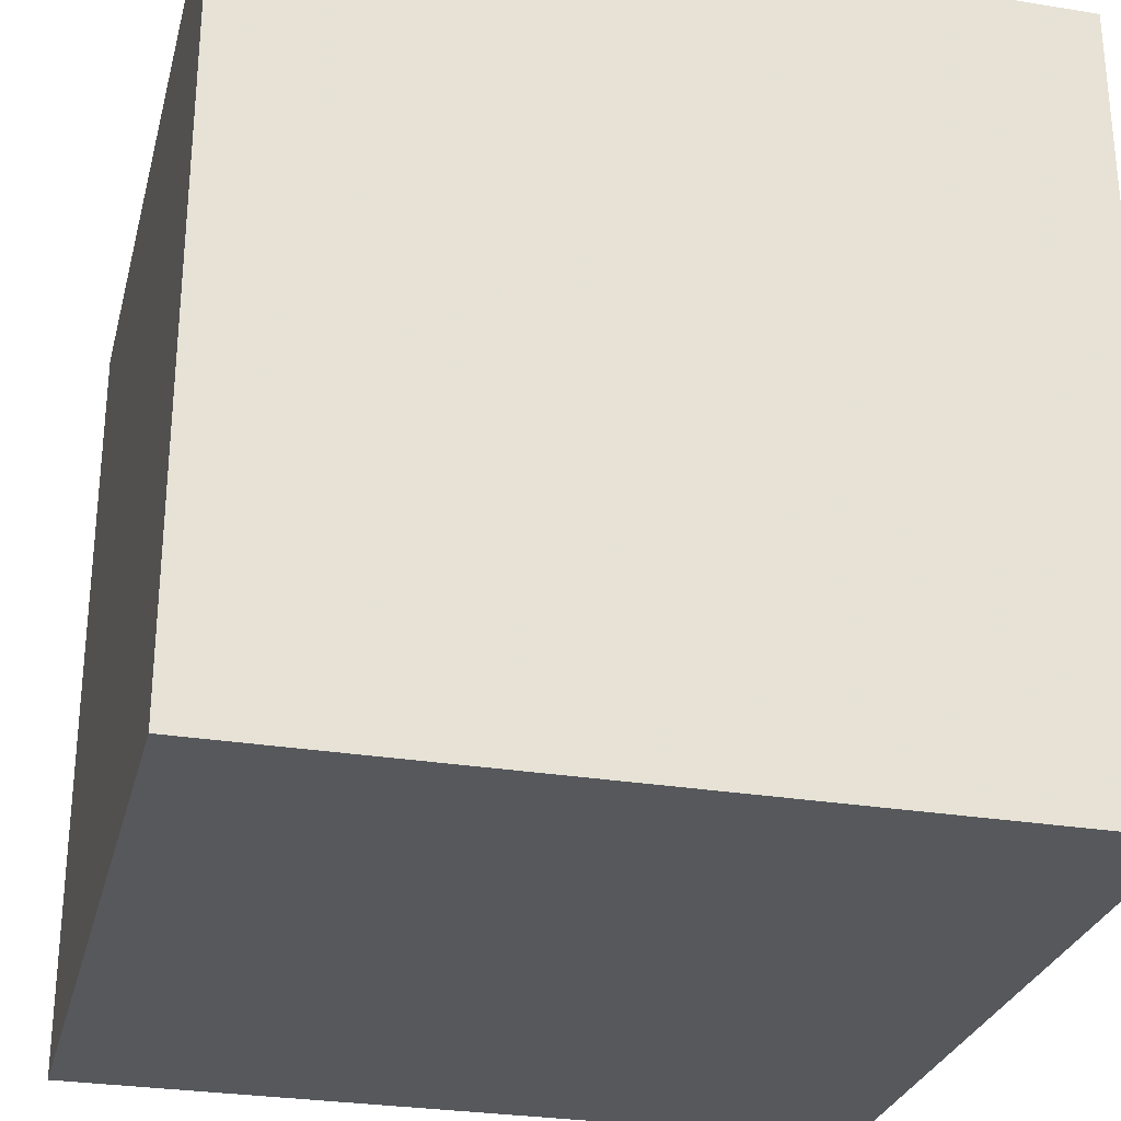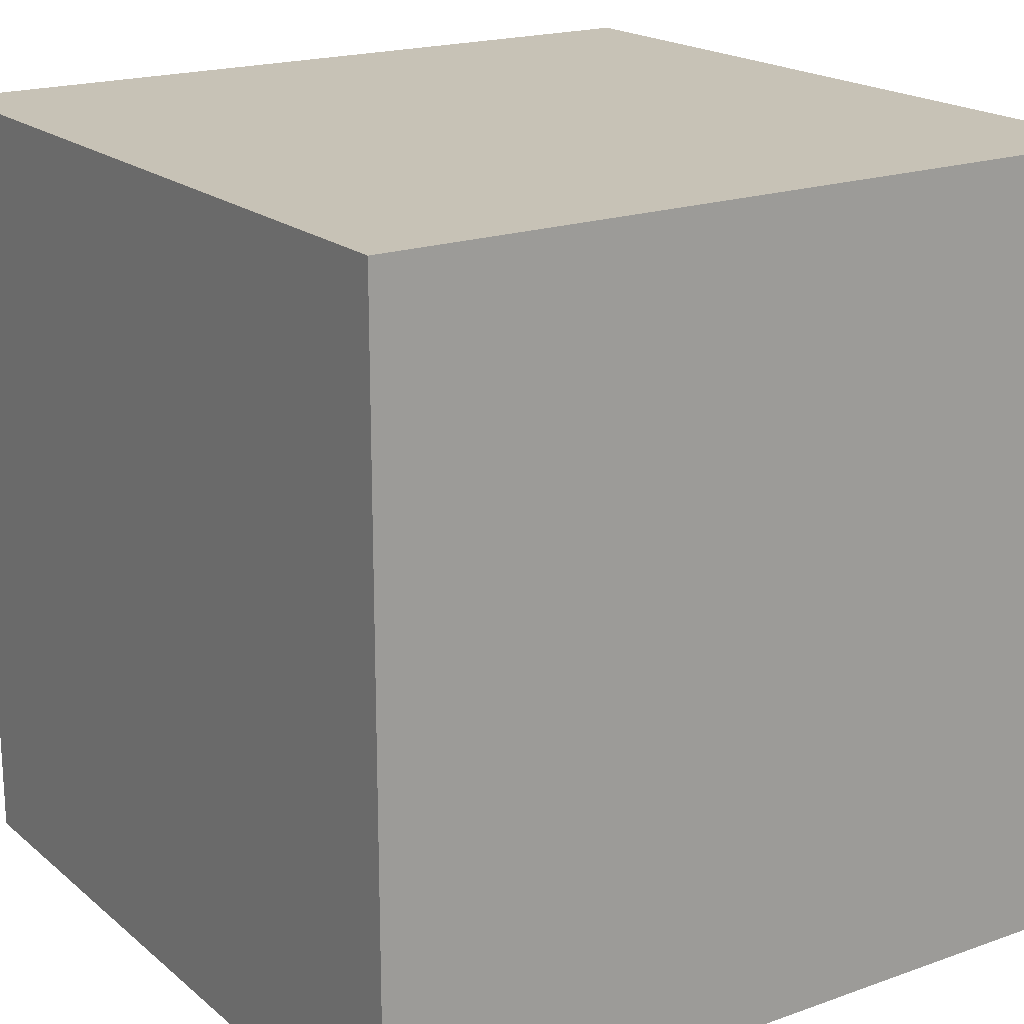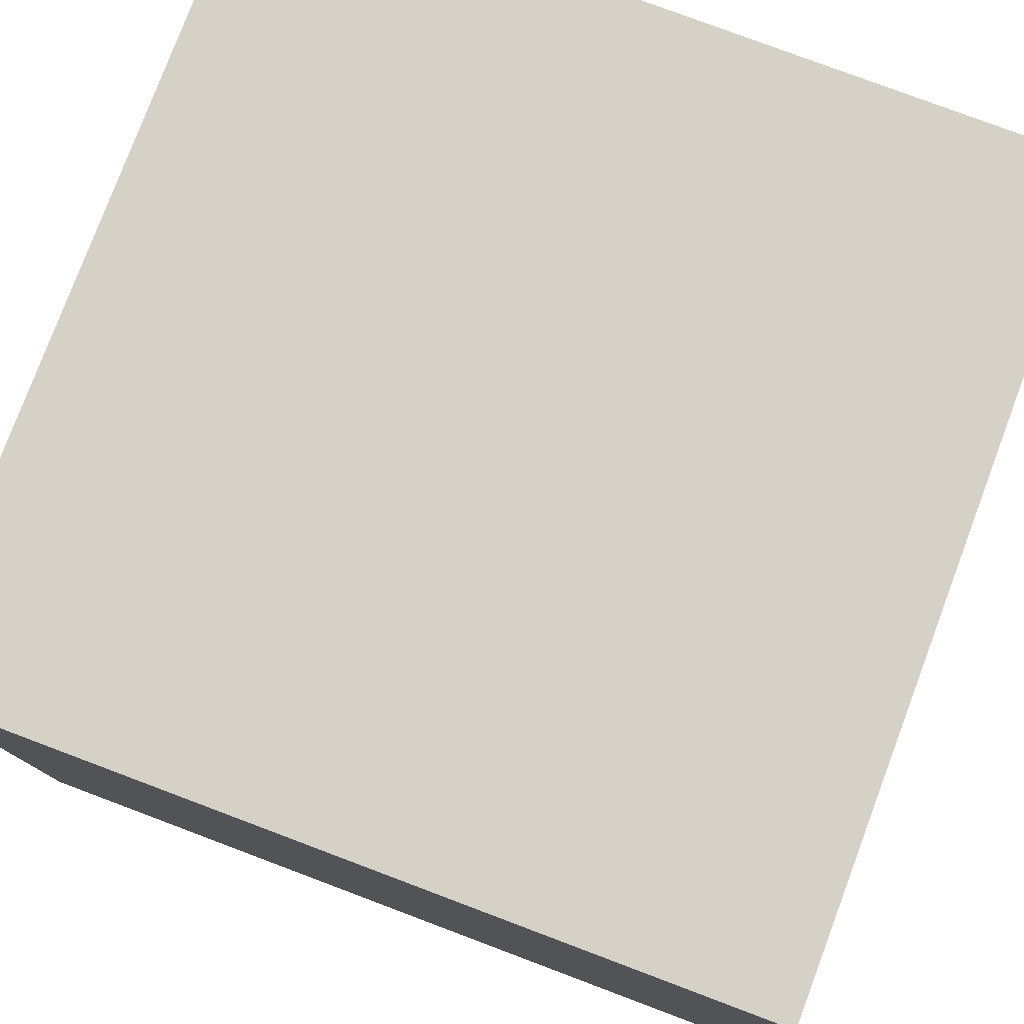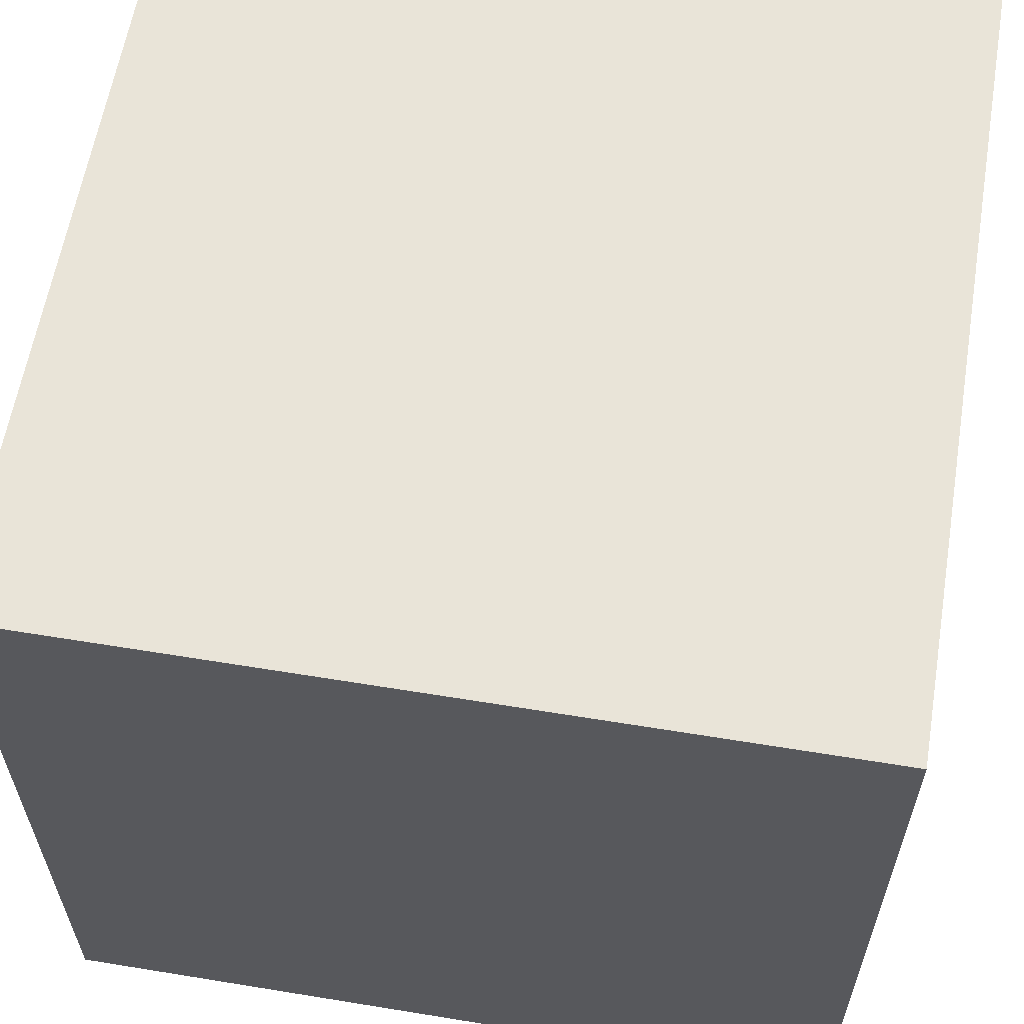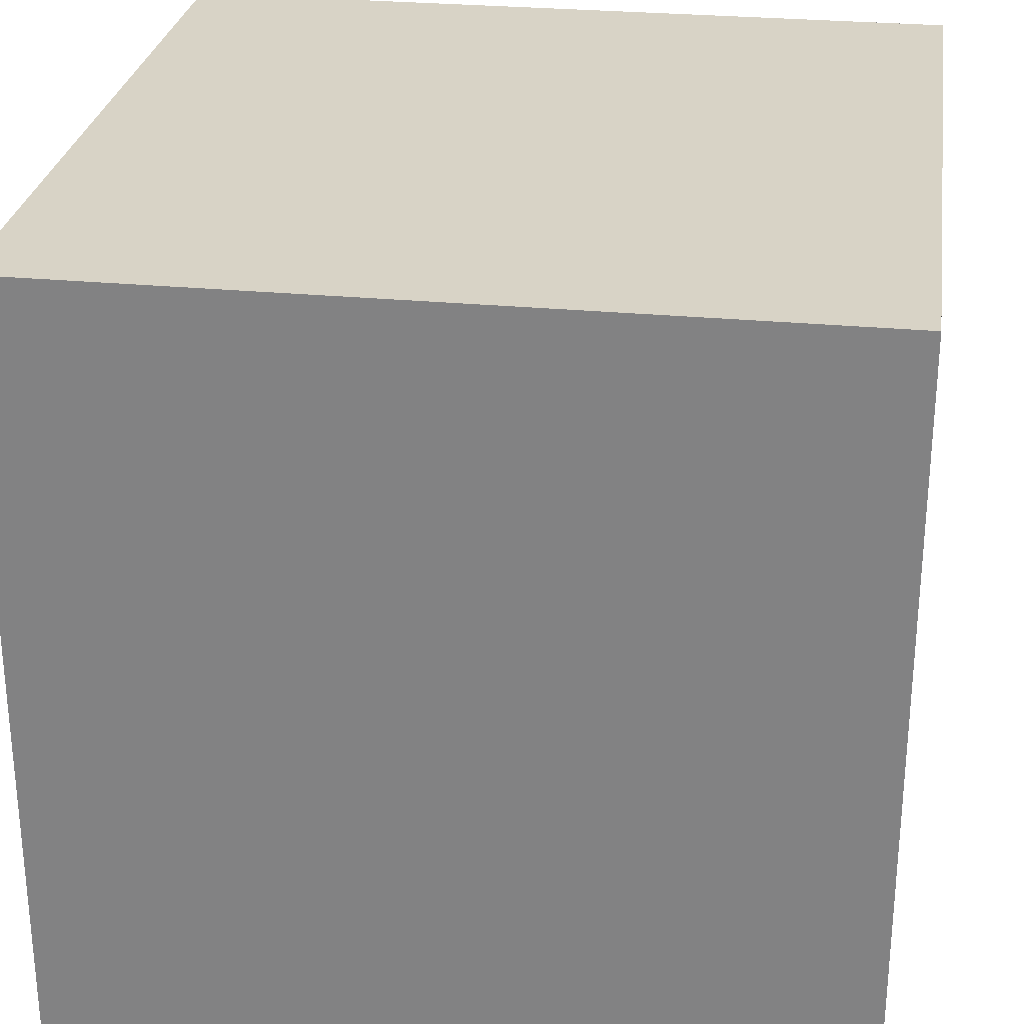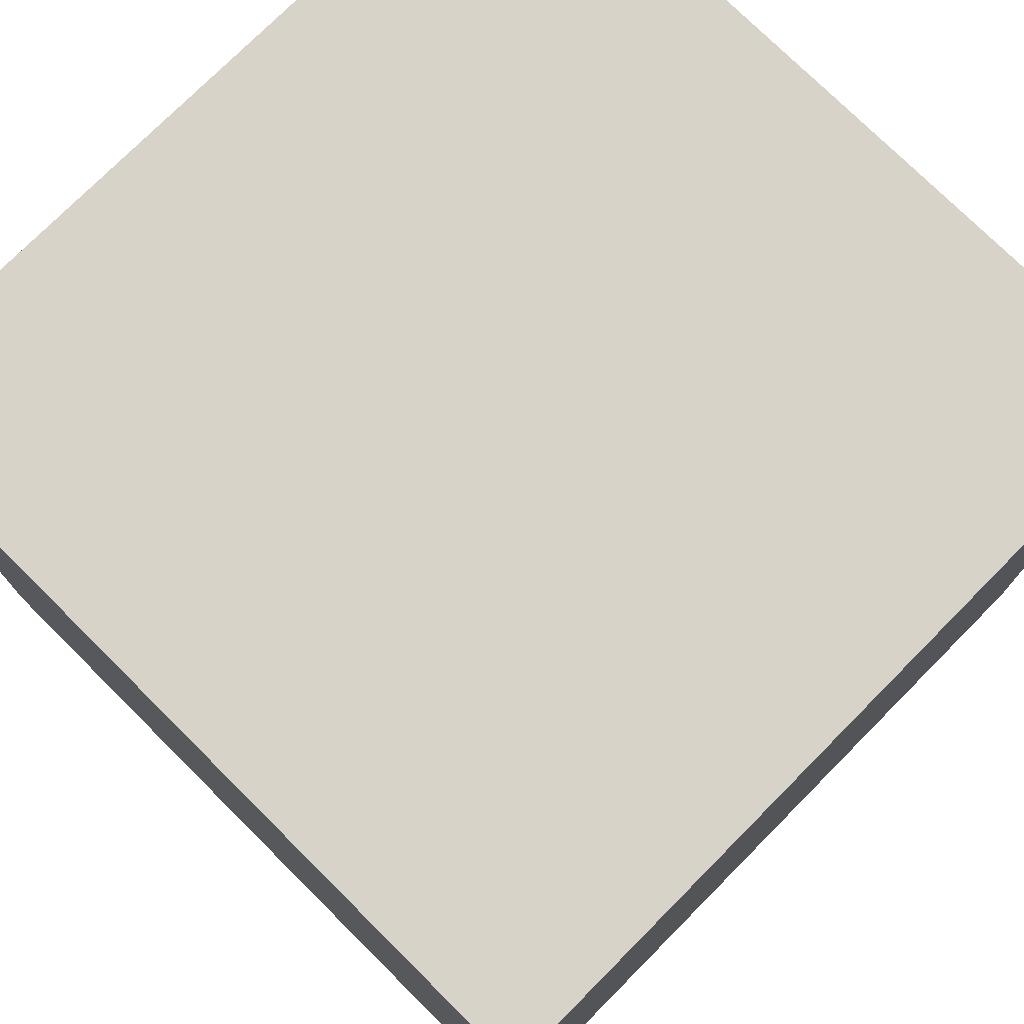
<metadata>
{"format":"obj","ext":"obj","renderer":"f3d","projection":"perspective","resolution":1024,"background":"white","views":[{"elev":-28.3,"azim":-13.9,"up":"+Z"},{"elev":19.2,"azim":146.2,"up":"+Y"},{"elev":78.7,"azim":110.6,"up":"+Y"},{"elev":60.5,"azim":99.5,"up":"+Y"},{"elev":27.8,"azim":8.3,"up":"+Y"},{"elev":75.9,"azim":-45.2,"up":"+Y"}]}
</metadata>
<code>
v -1 -1 -1
v -1 1 -1
v 1 1 -1
v 1 -1 -1
v -1 -1 1
v -1 1 1
v 1 1 1
v 1 -1 1
f 1 2 4
f 4 2 3
f 1 5 2
f 2 5 6
f 4 3 8
f 8 3 7
f 5 1 4
f 8 5 4
f 7 5 8
f 7 6 5
f 2 6 7
f 3 2 7

</code>
